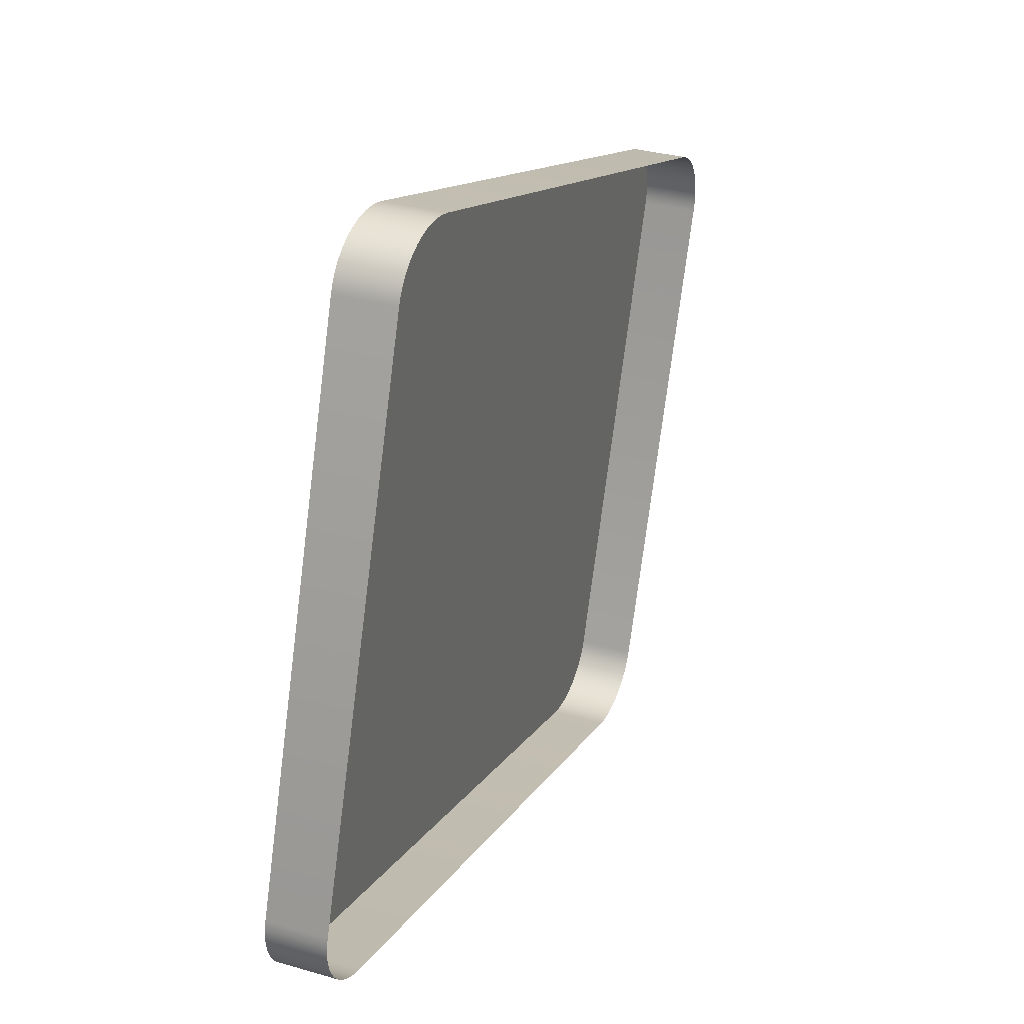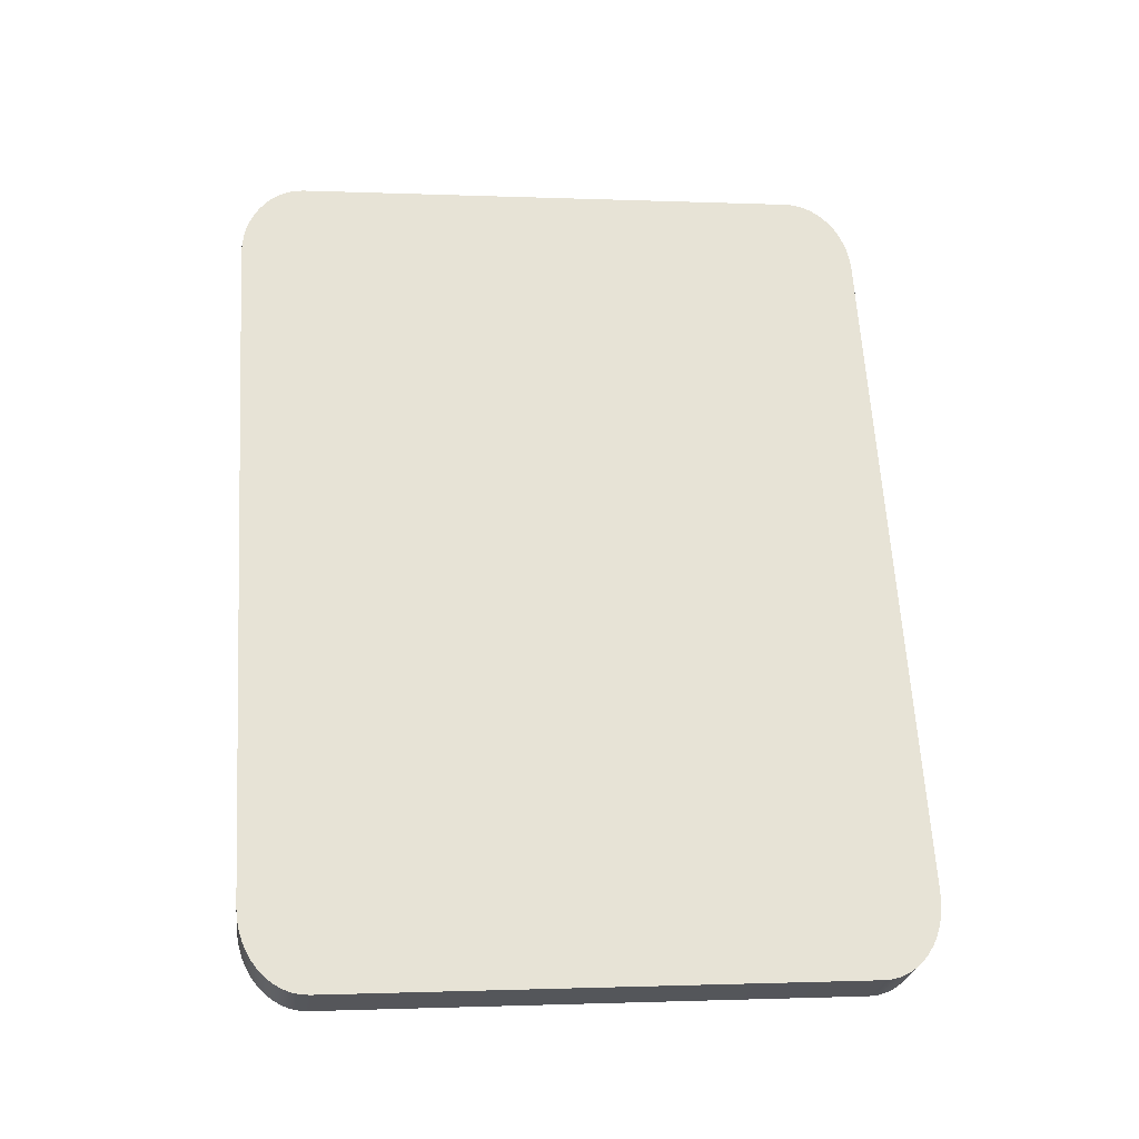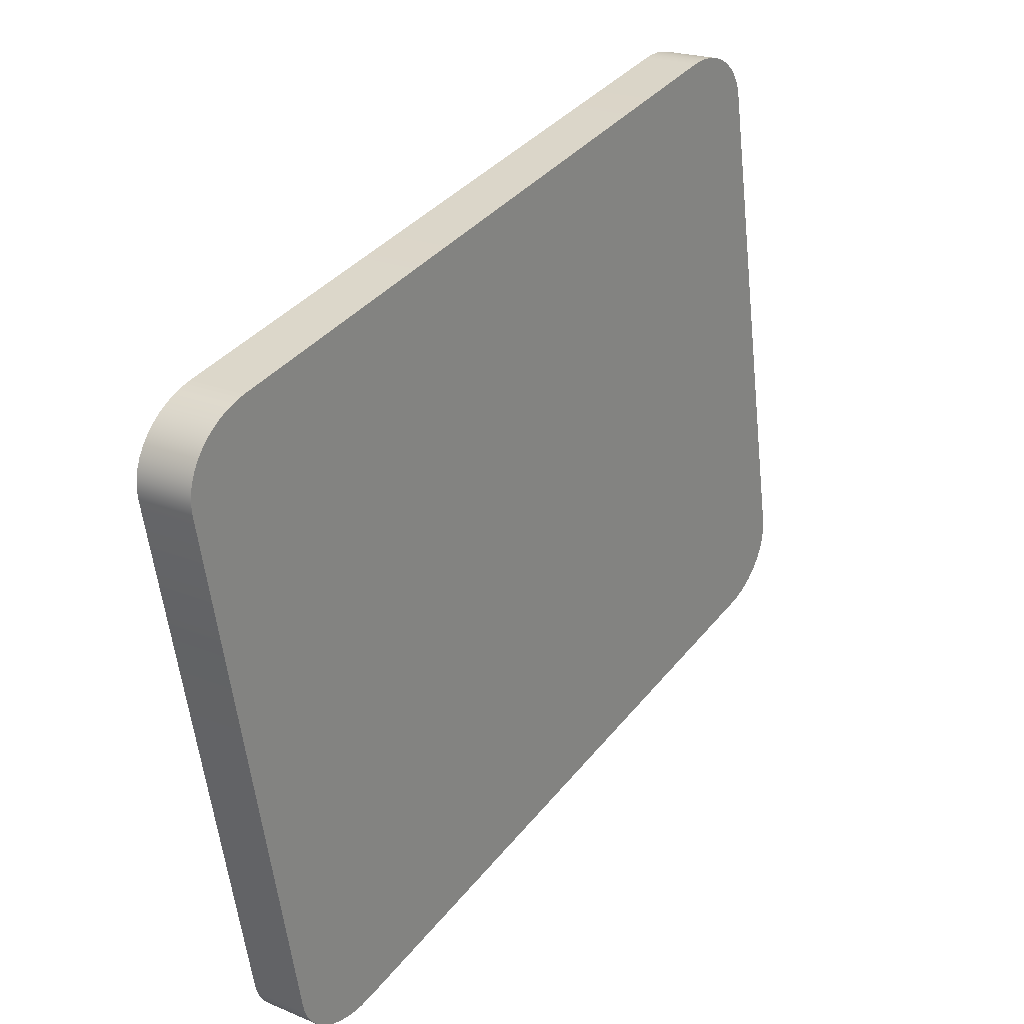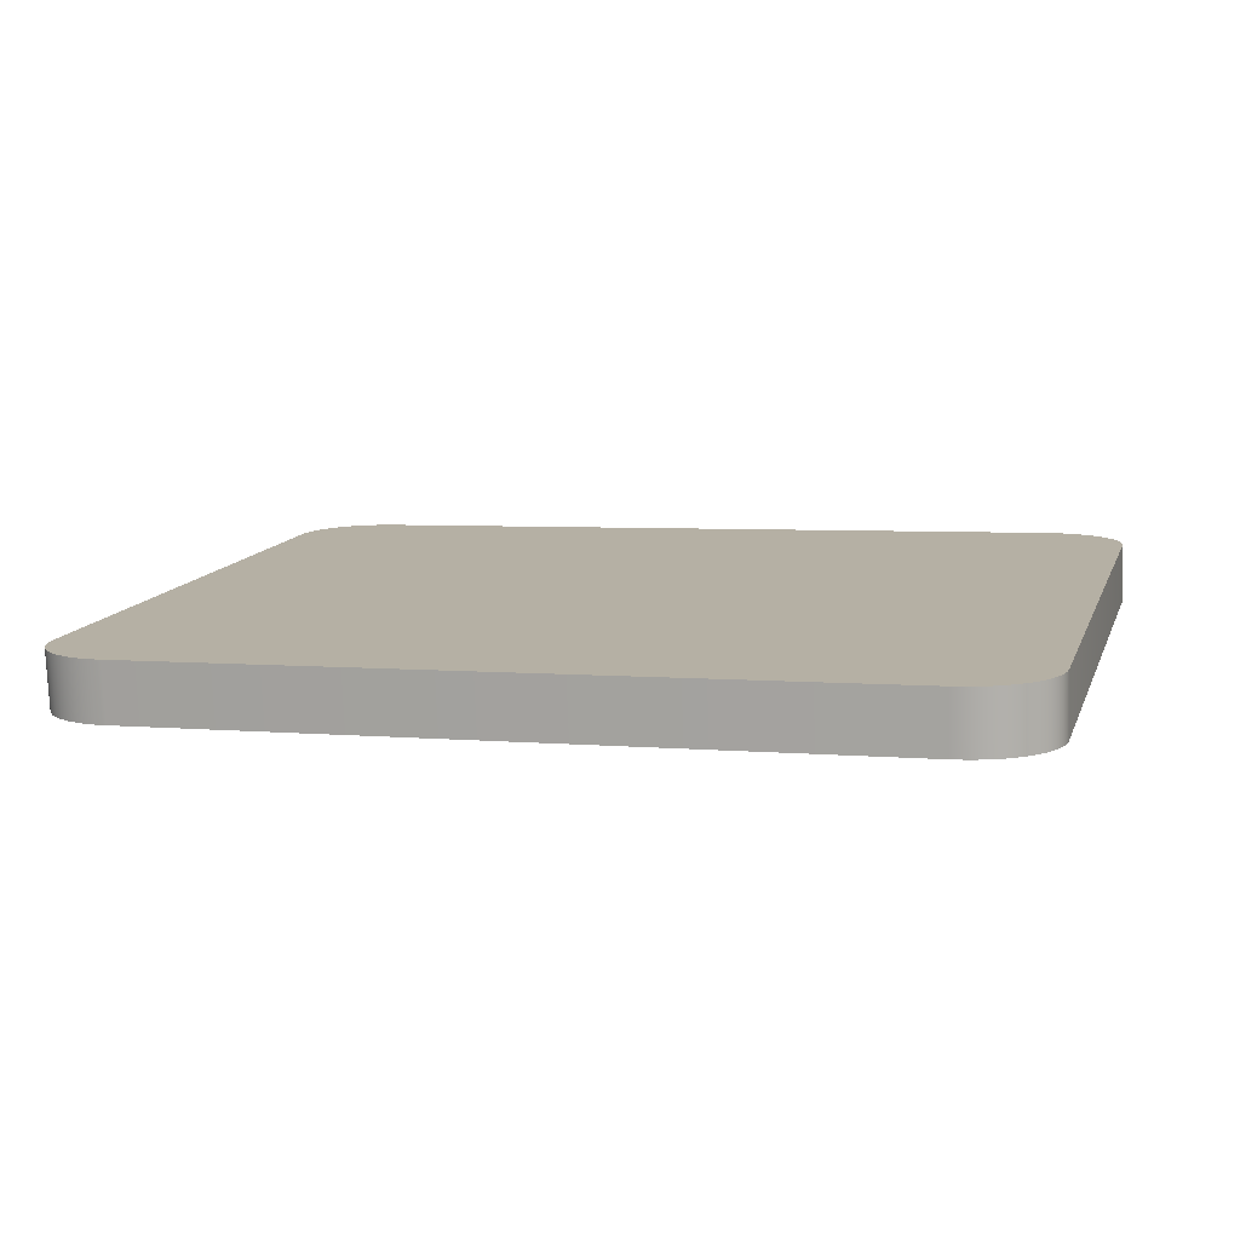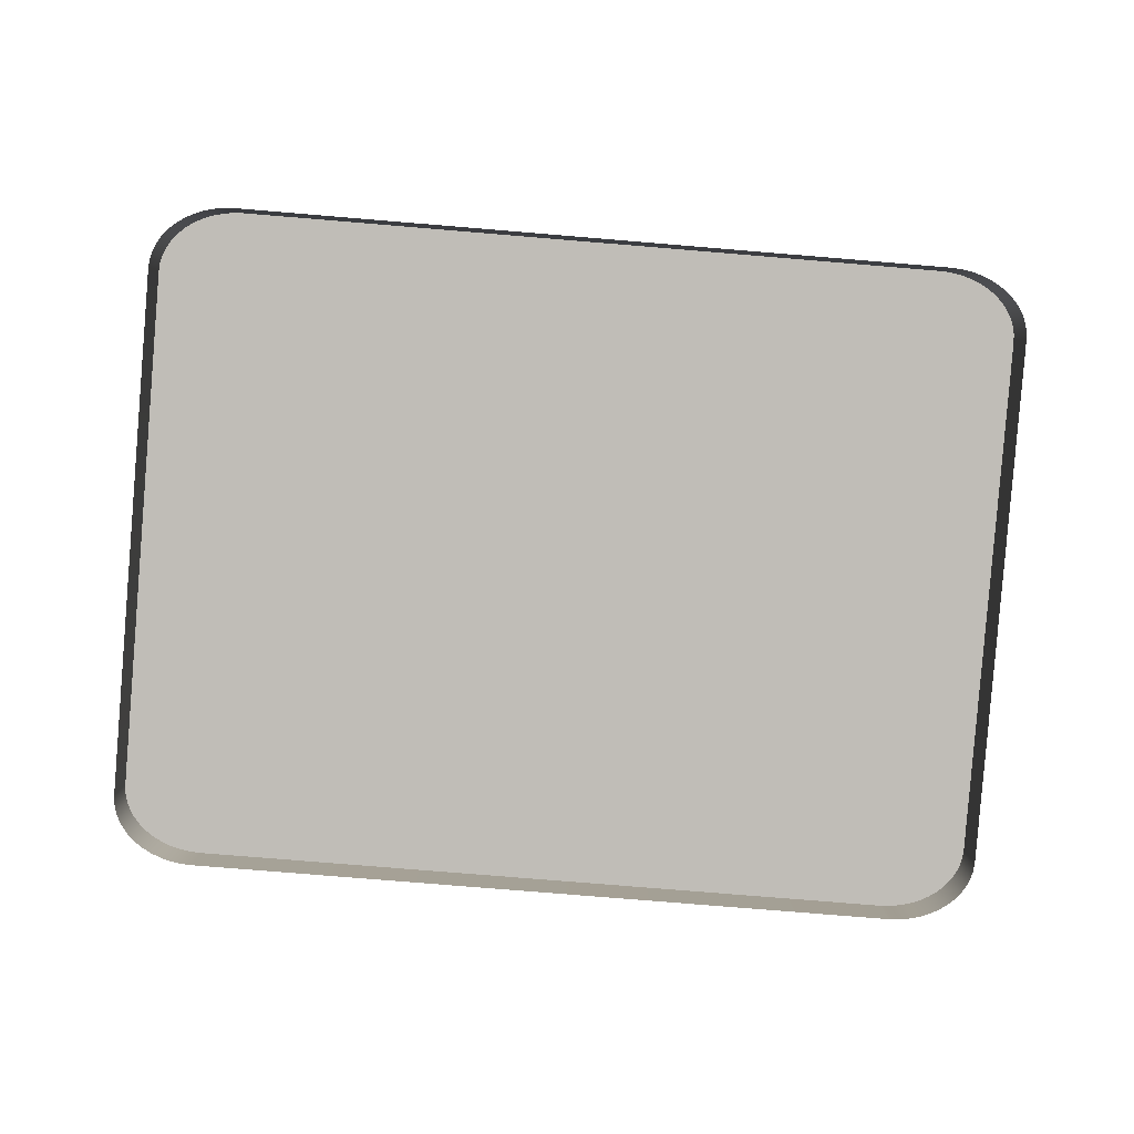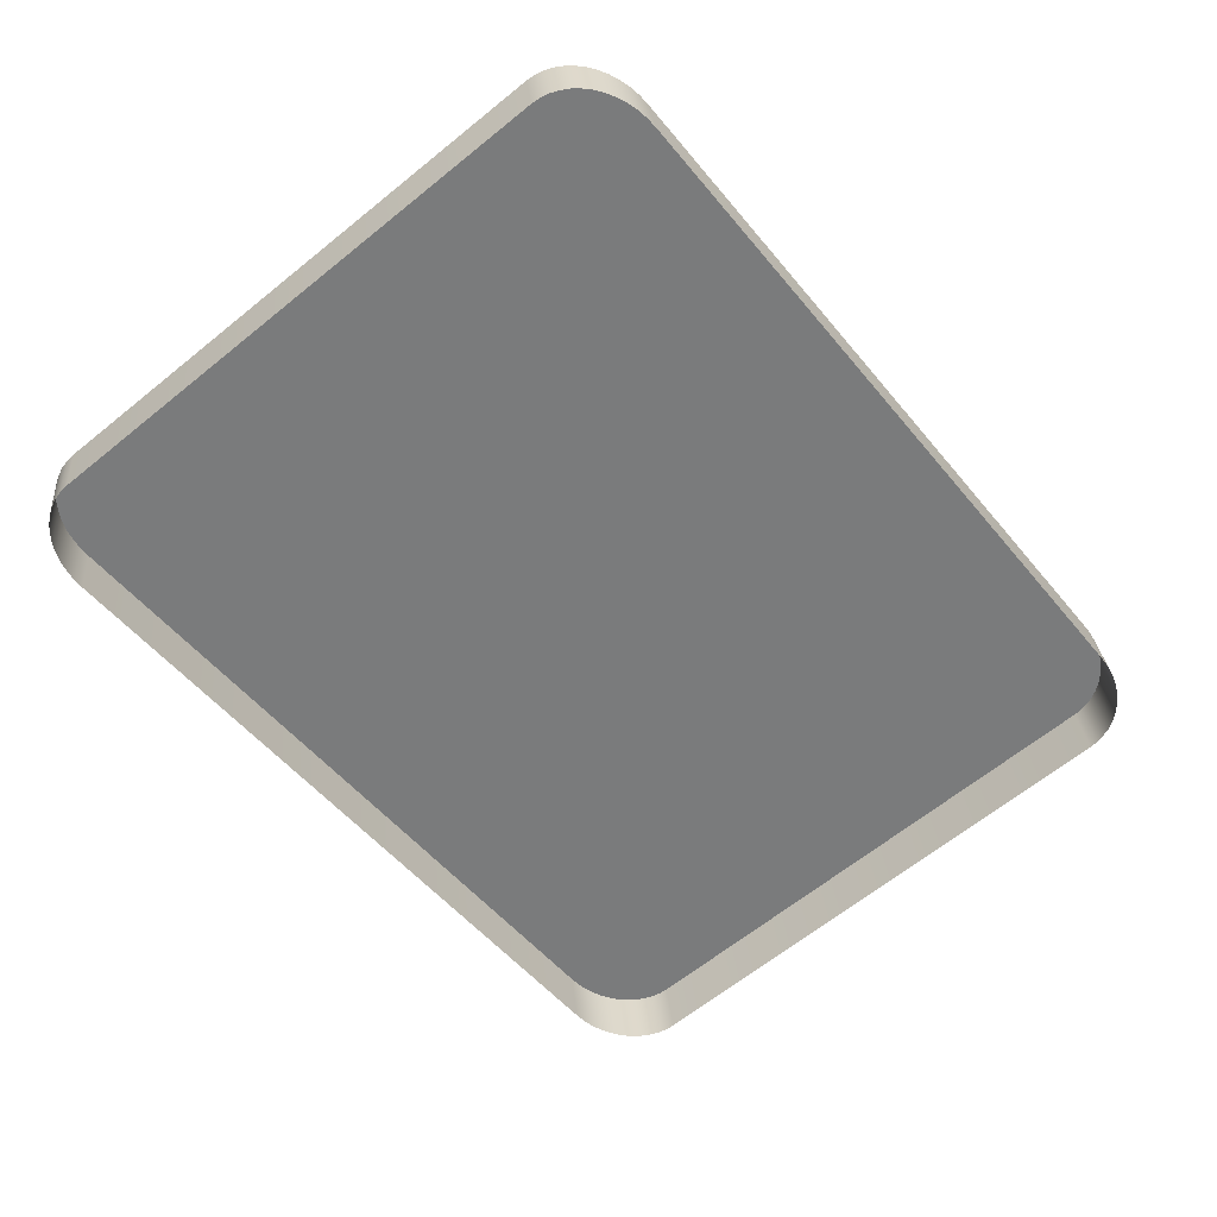
<metadata>
{"format":"obj","ext":"obj","renderer":"f3d","projection":"perspective","resolution":1024,"background":"white","views":[{"elev":12.9,"azim":-70.6,"up":"+Z"},{"elev":64.1,"azim":-93.5,"up":"+Y"},{"elev":36.8,"azim":123.5,"up":"+Z"},{"elev":4.7,"azim":16.5,"up":"+Y"},{"elev":-77.7,"azim":175.3,"up":"+Y"},{"elev":-53.2,"azim":128.4,"up":"+Y"}]}
</metadata>
<code>
o mesh71/mesh71-geometry#mesh71-geometry
v -0.6281 0.005138 0.05761
v -0.6287 0.01225 0.05955
v -0.6287 0.005008 0.05859
v -0.6281 0.01238 0.05857
v -0.6295 0.01213 0.06046
v -0.6277 0.005276 0.05658
v -0.7384 0.01225 0.05955
v -0.6295 0.004888 0.05949
v -0.7377 0.01213 0.06046
v -0.6277 0.01252 0.05754
v -0.739 0.01238 0.05857
v -0.6304 0.01202 0.06128
v -0.7367 0.01202 0.06128
v -0.6274 0.005418 0.05551
v -0.739 0.005138 0.05761
v -0.7384 0.005008 0.05859
v -0.6304 0.004778 0.06031
v -0.7367 0.004778 0.06031
v -0.6274 0.01266 0.05647
v -0.7395 0.01252 0.05754
v -0.7395 0.005276 0.05658
v -0.7377 0.004888 0.05949
v -0.6315 0.01193 0.062
v -0.7357 0.01193 0.062
v -0.7357 0.004683 0.06103
v -0.6273 0.005563 0.05442
v -0.6315 0.004683 0.06103
v -0.6273 0.01281 0.05538
v -0.7398 0.01266 0.05647
v -0.7398 0.005418 0.05551
v -0.6326 0.01185 0.0626
v -0.7345 0.01185 0.0626
v -0.7345 0.004602 0.06164
v -0.6273 0.01456 -0.01314
v -0.6326 0.004602 0.06164
v -0.6273 0.02181 -0.01218
v -0.7399 0.01281 0.05538
v -0.7399 0.005563 0.05442
v -0.6339 0.01178 0.06308
v -0.7333 0.01178 0.06308
v -0.7333 0.004538 0.06212
v -0.6274 0.0147 -0.01423
v -0.6339 0.004538 0.06212
v -0.6274 0.02195 -0.01327
v -0.7399 0.02181 -0.01218
v -0.7399 0.01456 -0.01314
v -0.6352 0.01174 0.06343
v -0.732 0.01174 0.06343
v -0.732 0.004491 0.06247
v -0.6277 0.01485 -0.0153
v -0.6352 0.004491 0.06247
v -0.6277 0.02209 -0.01433
v -0.7398 0.02195 -0.01327
v -0.7398 0.0147 -0.01423
v -0.6365 0.01171 0.06364
v -0.7306 0.01171 0.06364
v -0.7306 0.004463 0.06268
v -0.6281 0.01499 -0.01633
v -0.6365 0.004463 0.06268
v -0.6281 0.02223 -0.01537
v -0.7395 0.02209 -0.01433
v -0.7395 0.01485 -0.0153
v -0.6379 0.0117 0.06372
v -0.7292 0.0117 0.06372
v -0.7292 0.004453 0.06275
v -0.6287 0.01511 -0.01731
v -0.6379 0.004453 0.06275
v -0.6287 0.02236 -0.01634
v -0.739 0.02223 -0.01537
v -0.739 0.01499 -0.01633
v -0.6295 0.01524 -0.01821
v -0.7384 0.02236 -0.01634
v -0.6295 0.02248 -0.01725
v -0.7384 0.01511 -0.01731
v -0.6304 0.01534 -0.01903
v -0.7377 0.02248 -0.01725
v -0.7377 0.01524 -0.01821
v -0.6304 0.02259 -0.01807
v -0.6315 0.01544 -0.01975
v -0.7367 0.02259 -0.01807
v -0.6315 0.02269 -0.01879
v -0.7367 0.01534 -0.01903
v -0.6326 0.01552 -0.02036
v -0.7357 0.02269 -0.01879
v -0.6326 0.02277 -0.01939
v -0.7357 0.01544 -0.01975
v -0.6339 0.01559 -0.02084
v -0.7345 0.02277 -0.01939
v -0.6339 0.02283 -0.01988
v -0.7345 0.01552 -0.02036
v -0.6352 0.01563 -0.02119
v -0.7333 0.02283 -0.01988
v -0.6352 0.02288 -0.02022
v -0.732 0.02288 -0.02022
v -0.7333 0.01559 -0.02084
v -0.6365 0.01566 -0.0214
v -0.6365 0.02291 -0.02044
v -0.732 0.01563 -0.02119
v -0.6379 0.01567 -0.02147
v -0.7306 0.02291 -0.02044
v -0.6379 0.02292 -0.02051
v -0.7306 0.01566 -0.0214
v -0.7292 0.01567 -0.02147
v -0.7292 0.02292 -0.02051
f 1 2 3
f 2 1 4
f 3 2 1
f 4 1 2
f 5 3 2
f 2 3 5
f 6 4 1
f 1 4 6
f 4 7 2
f 2 7 4
f 3 5 8
f 8 5 3
f 2 9 5
f 5 9 2
f 4 6 10
f 10 6 4
f 4 11 7
f 7 11 4
f 2 7 9
f 9 7 2
f 12 8 5
f 5 8 12
f 5 9 13
f 13 9 5
f 14 10 6
f 6 10 14
f 10 11 4
f 4 11 10
f 15 7 11
f 11 7 15
f 16 9 7
f 7 9 16
f 8 12 17
f 17 12 8
f 5 13 12
f 12 13 5
f 9 18 13
f 13 18 9
f 10 14 19
f 19 14 10
f 10 20 11
f 11 20 10
f 7 15 16
f 16 15 7
f 11 21 15
f 15 21 11
f 9 16 22
f 22 16 9
f 23 17 12
f 12 17 23
f 12 13 24
f 24 13 12
f 18 9 22
f 22 9 18
f 25 13 18
f 18 13 25
f 26 19 14
f 14 19 26
f 19 20 10
f 10 20 19
f 21 11 20
f 20 11 21
f 17 23 27
f 27 23 17
f 12 24 23
f 23 24 12
f 13 25 24
f 24 25 13
f 19 26 28
f 28 26 19
f 19 29 20
f 20 29 19
f 20 30 21
f 21 30 20
f 31 27 23
f 23 27 31
f 23 24 32
f 32 24 23
f 33 24 25
f 25 24 33
f 34 28 26
f 26 28 34
f 28 29 19
f 19 29 28
f 30 20 29
f 29 20 30
f 27 31 35
f 35 31 27
f 23 32 31
f 31 32 23
f 24 33 32
f 32 33 24
f 28 34 36
f 36 34 28
f 28 37 29
f 29 37 28
f 29 38 30
f 30 38 29
f 39 35 31
f 31 35 39
f 31 32 40
f 40 32 31
f 41 32 33
f 33 32 41
f 42 36 34
f 34 36 42
f 36 37 28
f 28 37 36
f 38 29 37
f 37 29 38
f 35 39 43
f 43 39 35
f 31 40 39
f 39 40 31
f 32 41 40
f 40 41 32
f 36 42 44
f 44 42 36
f 36 45 37
f 37 45 36
f 37 46 38
f 38 46 37
f 47 43 39
f 39 43 47
f 39 40 48
f 48 40 39
f 49 40 41
f 41 40 49
f 50 44 42
f 42 44 50
f 44 45 36
f 36 45 44
f 46 37 45
f 45 37 46
f 43 47 51
f 51 47 43
f 39 48 47
f 47 48 39
f 40 49 48
f 48 49 40
f 44 50 52
f 52 50 44
f 44 53 45
f 45 53 44
f 45 54 46
f 46 54 45
f 55 51 47
f 47 51 55
f 47 48 56
f 56 48 47
f 57 48 49
f 49 48 57
f 58 52 50
f 50 52 58
f 52 53 44
f 44 53 52
f 54 45 53
f 53 45 54
f 51 55 59
f 59 55 51
f 47 56 55
f 55 56 47
f 48 57 56
f 56 57 48
f 52 58 60
f 60 58 52
f 52 61 53
f 53 61 52
f 53 62 54
f 54 62 53
f 63 59 55
f 55 59 63
f 55 56 64
f 64 56 55
f 65 56 57
f 57 56 65
f 66 60 58
f 58 60 66
f 60 61 52
f 52 61 60
f 62 53 61
f 61 53 62
f 59 63 67
f 67 63 59
f 55 64 63
f 63 64 55
f 56 65 64
f 64 65 56
f 60 66 68
f 68 66 60
f 60 69 61
f 61 69 60
f 61 70 62
f 62 70 61
f 64 67 63
f 63 67 64
f 67 64 65
f 65 64 67
f 71 68 66
f 66 68 71
f 68 72 60
f 60 72 68
f 60 72 69
f 69 72 60
f 70 61 69
f 69 61 70
f 68 71 73
f 73 71 68
f 73 72 68
f 68 72 73
f 74 69 72
f 72 69 74
f 69 74 70
f 70 74 69
f 75 73 71
f 71 73 75
f 73 76 72
f 72 76 73
f 72 77 74
f 74 77 72
f 73 75 78
f 78 75 73
f 78 76 73
f 73 76 78
f 77 72 76
f 76 72 77
f 79 78 75
f 75 78 79
f 78 80 76
f 76 80 78
f 80 77 76
f 76 77 80
f 78 79 81
f 81 79 78
f 81 80 78
f 78 80 81
f 77 80 82
f 82 80 77
f 83 81 79
f 79 81 83
f 81 84 80
f 80 84 81
f 84 82 80
f 80 82 84
f 81 83 85
f 85 83 81
f 85 84 81
f 81 84 85
f 82 84 86
f 86 84 82
f 87 85 83
f 83 85 87
f 85 88 84
f 84 88 85
f 88 86 84
f 84 86 88
f 85 87 89
f 89 87 85
f 89 88 85
f 85 88 89
f 86 88 90
f 90 88 86
f 91 89 87
f 87 89 91
f 89 92 88
f 88 92 89
f 92 90 88
f 88 90 92
f 89 91 93
f 93 91 89
f 89 94 92
f 92 94 89
f 90 92 95
f 95 92 90
f 96 93 91
f 91 93 96
f 93 94 89
f 89 94 93
f 94 95 92
f 92 95 94
f 93 96 97
f 97 96 93
f 97 94 93
f 93 94 97
f 95 94 98
f 98 94 95
f 99 97 96
f 96 97 99
f 97 100 94
f 94 100 97
f 100 98 94
f 94 98 100
f 97 99 101
f 101 99 97
f 101 100 97
f 97 100 101
f 98 100 102
f 102 100 98
f 103 101 99
f 99 101 103
f 100 101 104
f 104 101 100
f 104 102 100
f 100 102 104
f 101 103 104
f 104 103 101
f 102 104 103
f 103 104 102

</code>
